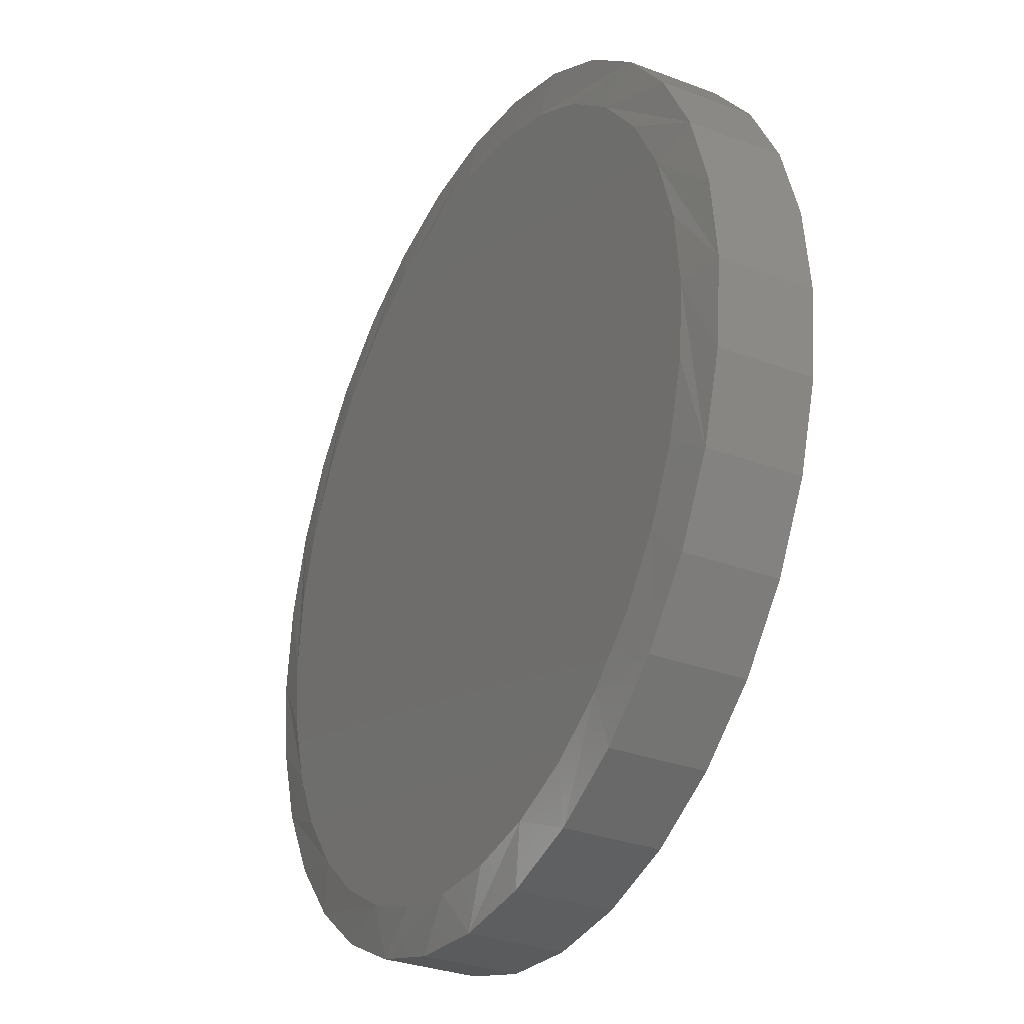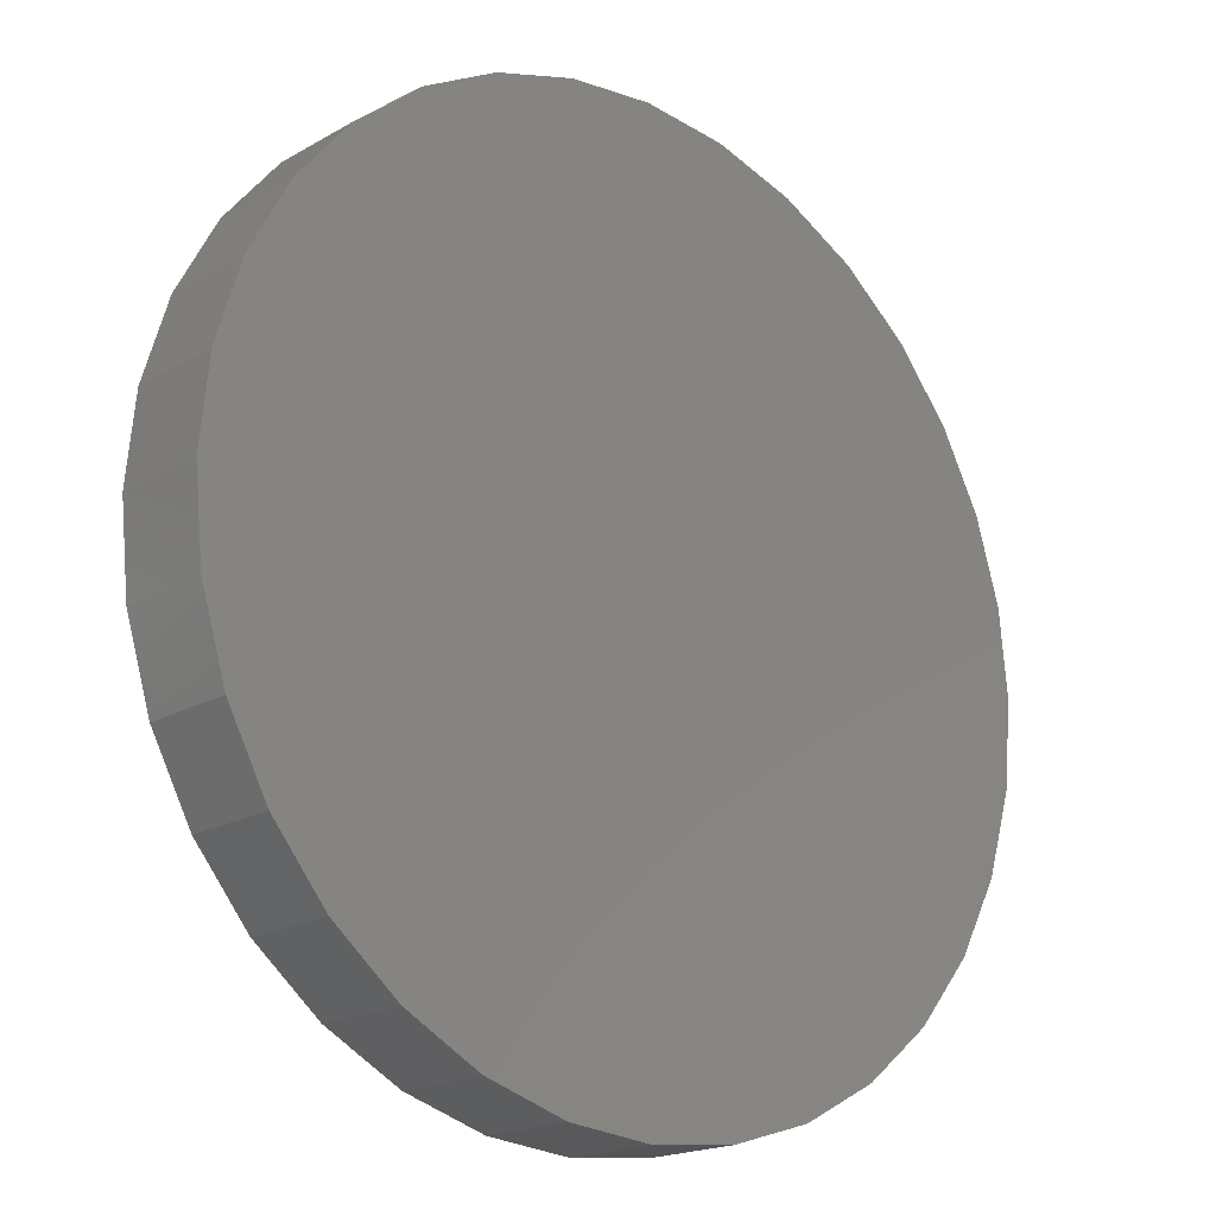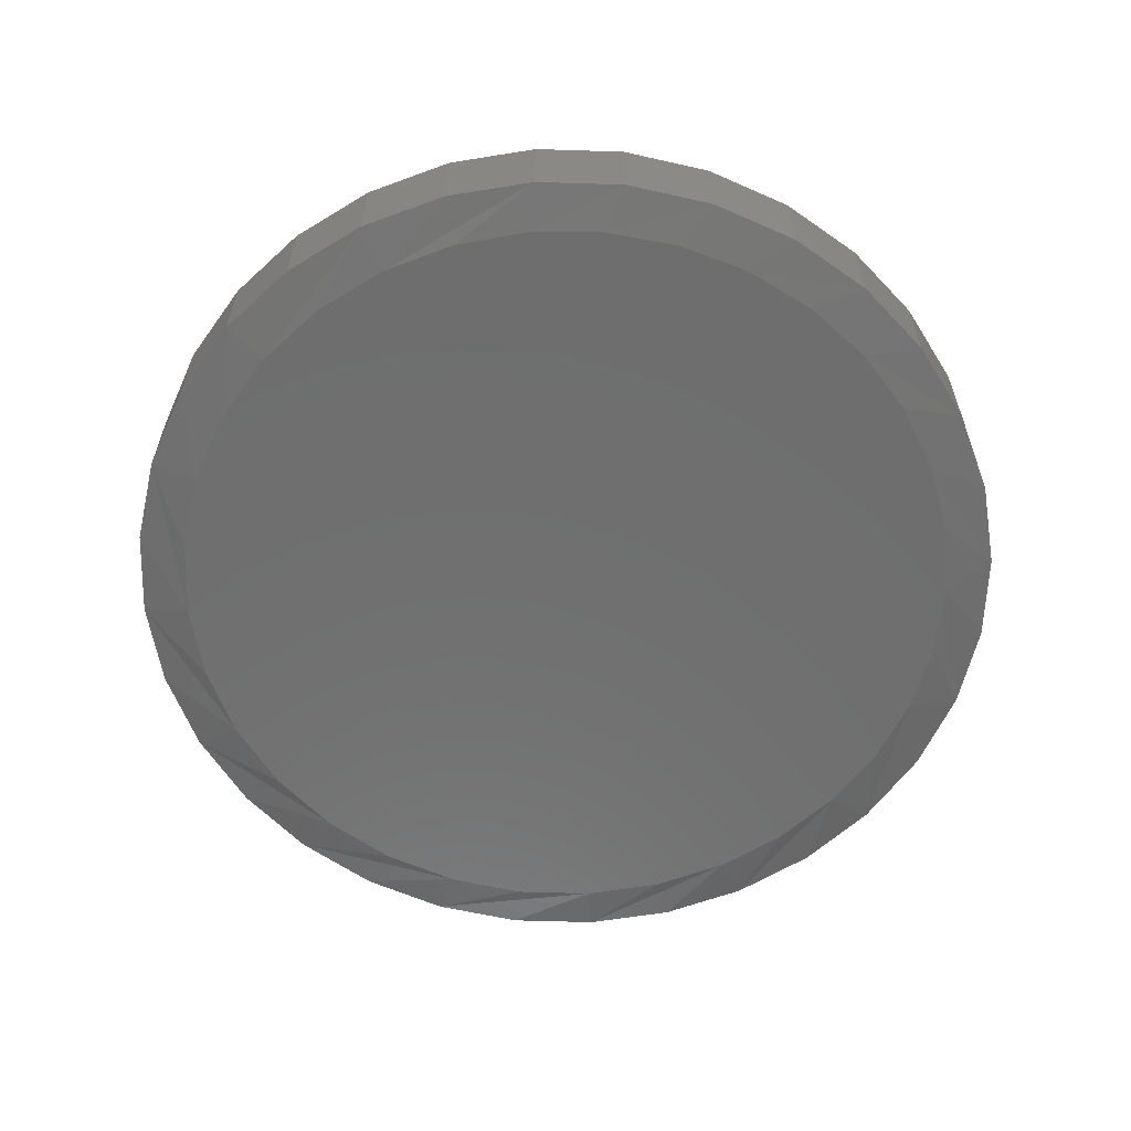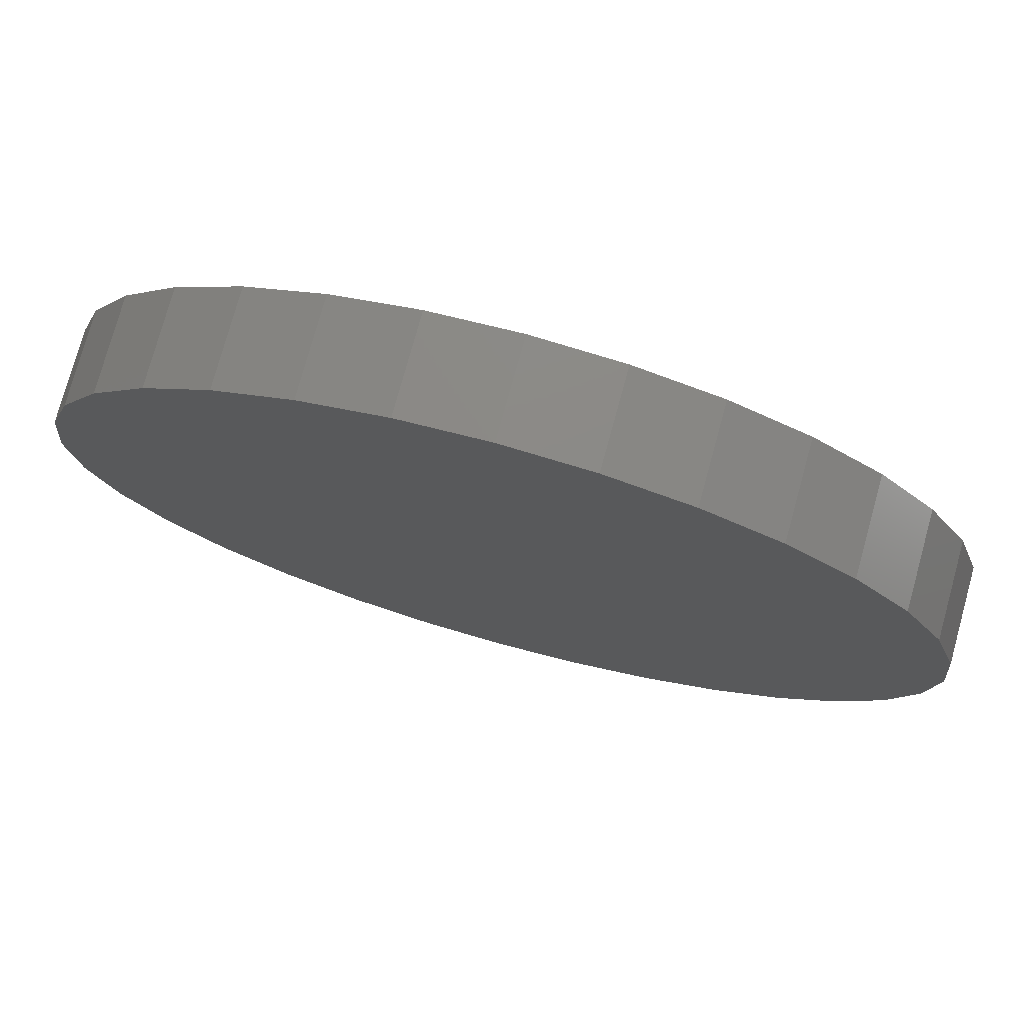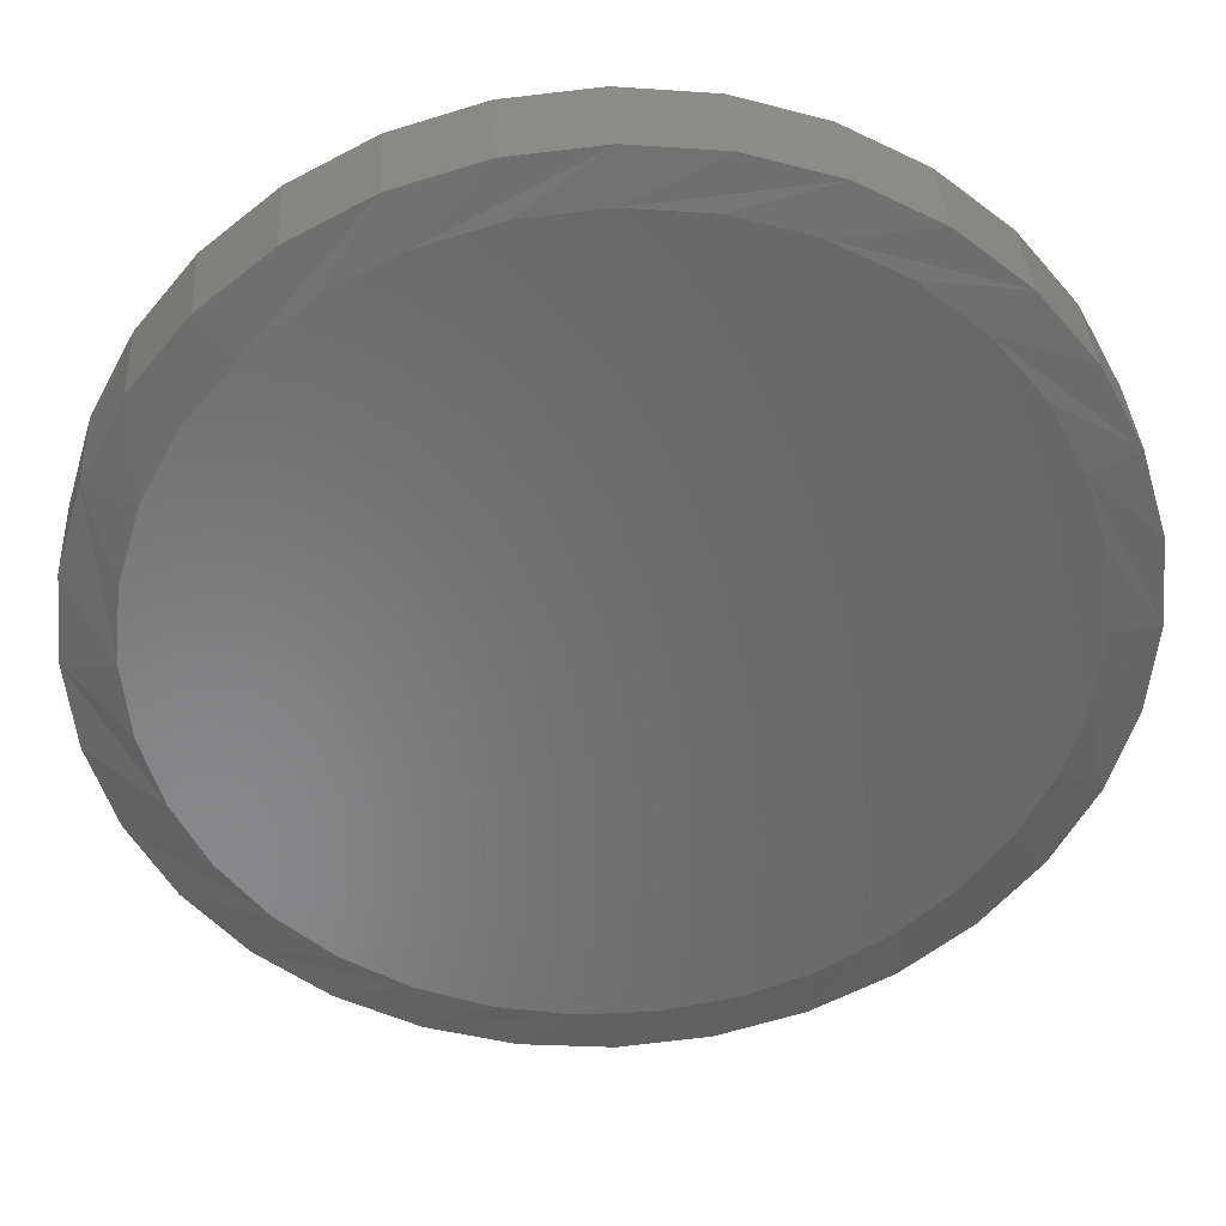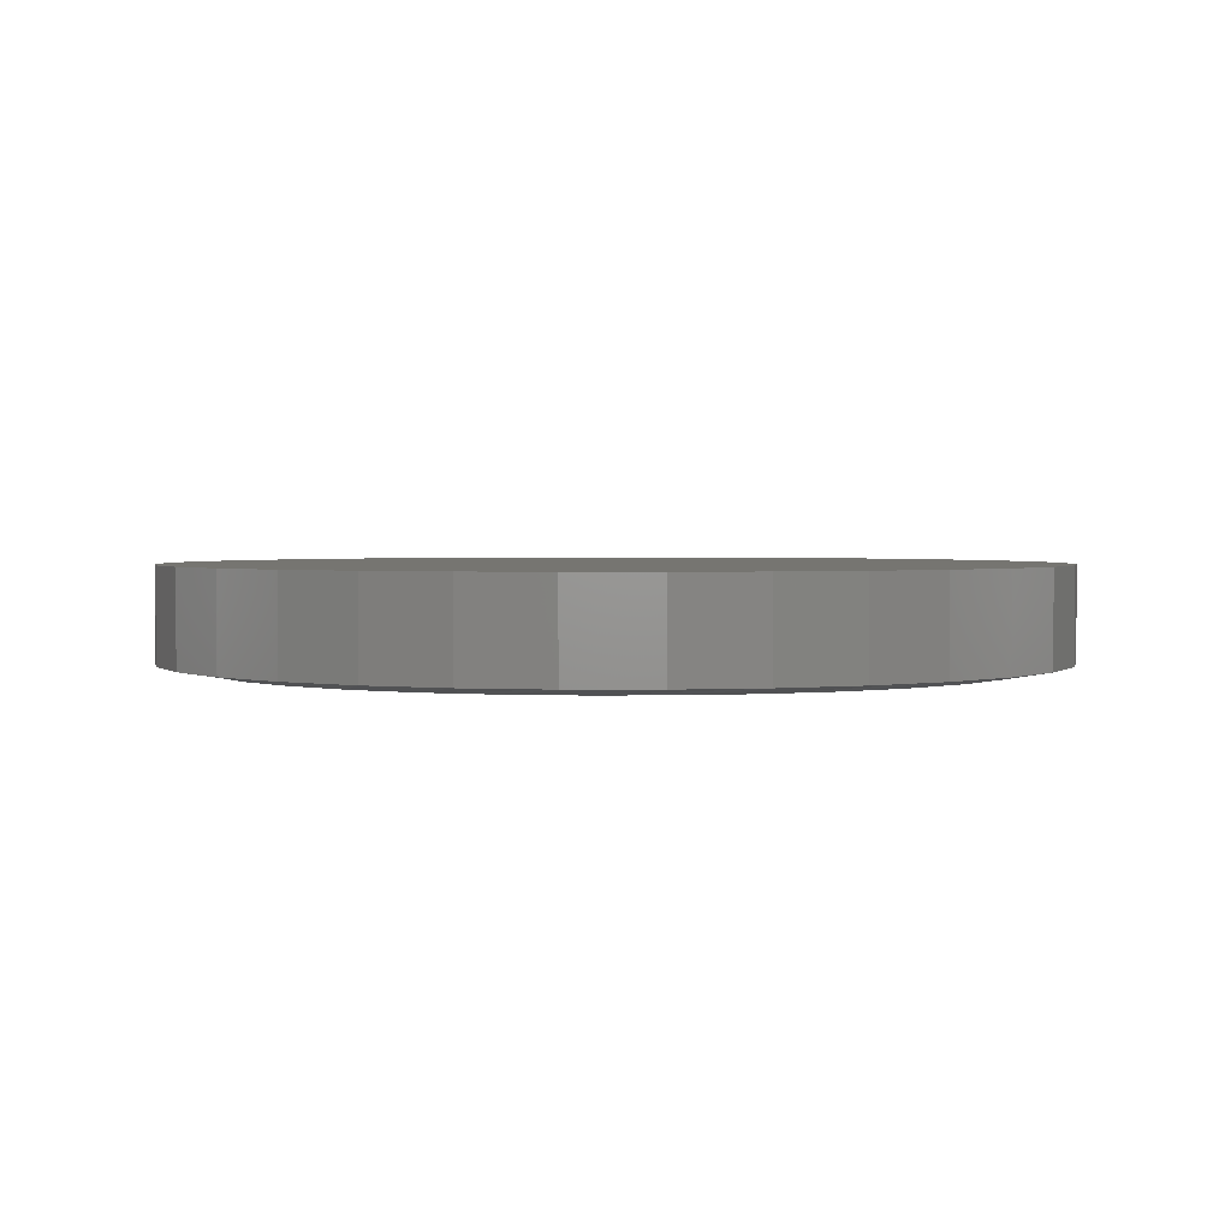
<metadata>
{"format":"stl","ext":"stl","renderer":"f3d","projection":"perspective","resolution":1024,"background":"white","views":[{"elev":-31.2,"azim":-118.3,"up":"+Y"},{"elev":-18.6,"azim":-42.4,"up":"+Y"},{"elev":-60.6,"azim":-63.7,"up":"+Z"},{"elev":76.6,"azim":15.4,"up":"+Y"},{"elev":35.6,"azim":176.7,"up":"+Y"},{"elev":2.1,"azim":50.9,"up":"+Z"}]}
</metadata>
<code>
# stl→obj: 97 verts, 190 faces
v 0.004605 0.3952 0
v 0.08171 0.3876 0
v -0.0725 0.3876 0
v 0.04107 -0.3935 0
v -0.03186 -0.3935 0
v 0.1128 -0.3801 0
v -0.1036 -0.3801 0
v -0.1716 -0.3538 0
v 0.1808 -0.3538 0
v -0.2336 -0.3154 0
v 0.2428 -0.3154 0
v -0.2875 -0.2663 0
v 0.2967 -0.2663 0
v -0.3314 -0.2081 0
v 0.3406 -0.2081 0
v -0.3639 -0.1428 0
v 0.3731 -0.1428 0
v -0.3839 -0.07262 0
v 0.3931 -0.07262 0
v -0.3906 4.255e-07 0
v 0.3998 3.064e-16 0
v -0.383 0.07711 0
v 0.3922 0.07711 0
v -0.3605 0.1512 0
v 0.3698 0.1512 0
v -0.324 0.2196 0
v 0.3332 0.2196 0
v -0.2749 0.2795 0
v 0.2841 0.2795 0
v -0.215 0.3286 0
v 0.2242 0.3286 0
v -0.1466 0.3651 0
v 0.1559 0.3651 0
v 0.4467 -1.083e-16 0.007812
v 0.4467 0 0.1016
v 0.4382 -0.08625 0.007812
v 0.4382 -0.08625 0.1016
v 0.4131 -0.1692 0.007812
v 0.4131 -0.1692 0.1016
v 0.3722 -0.2456 0.007812
v 0.3722 -0.2456 0.1016
v 0.3172 -0.3126 0.007812
v 0.3172 -0.3126 0.1016
v 0.2502 -0.3676 0.007812
v 0.2502 -0.3676 0.1016
v 0.1738 -0.4085 0.007812
v 0.1738 -0.4085 0.1016
v 0.09086 -0.4336 0.007812
v 0.09086 -0.4336 0.1016
v 0.004605 -0.4421 0.007812
v 0.004605 -0.4421 0.1016
v -0.08165 -0.4336 0.007812
v -0.08165 -0.4336 0.1016
v -0.1646 -0.4085 0.007812
v -0.1646 -0.4085 0.1016
v -0.241 -0.3676 0.007812
v -0.241 -0.3676 0.1016
v -0.308 -0.3126 0.007812
v -0.308 -0.3126 0.1016
v -0.363 -0.2456 0.007812
v -0.363 -0.2456 0.1016
v -0.4038 -0.1692 0.007812
v -0.4038 -0.1692 0.1016
v -0.429 -0.08625 0.007812
v -0.429 -0.08625 0.1016
v -0.4375 5.414e-17 0.007812
v -0.4375 5.414e-17 0.1016
v -0.429 0.08625 0.007812
v -0.429 0.08625 0.1016
v -0.4038 0.1692 0.007812
v -0.4038 0.1692 0.1016
v -0.363 0.2456 0.007812
v -0.363 0.2456 0.1016
v -0.308 0.3126 0.007812
v -0.308 0.3126 0.1016
v -0.241 0.3676 0.007812
v -0.241 0.3676 0.1016
v -0.1646 0.4085 0.007812
v -0.1646 0.4085 0.1016
v -0.08165 0.4336 0.007812
v -0.08165 0.4336 0.1016
v 0.004605 0.4421 0.007812
v 0.004605 0.4421 0.1016
v 0.09086 0.4336 0.007812
v 0.09086 0.4336 0.1016
v 0.1738 0.4085 0.007812
v 0.1738 0.4085 0.1016
v 0.2502 0.3676 0.007812
v 0.2502 0.3676 0.1016
v 0.3172 0.3126 0.007812
v 0.3172 0.3126 0.1016
v 0.3722 0.2456 0.007812
v 0.3722 0.2456 0.1016
v 0.4131 0.1692 0.007812
v 0.4131 0.1692 0.1016
v 0.4382 0.08625 0.007812
v 0.4382 0.08625 0.1016
f 1 2 3
f 4 5 6
f 5 7 6
f 6 7 8
f 6 8 9
f 9 8 10
f 9 10 11
f 11 10 12
f 11 12 13
f 13 12 14
f 13 14 15
f 15 14 16
f 15 16 17
f 17 16 18
f 17 18 19
f 19 18 20
f 19 20 21
f 21 20 22
f 21 22 23
f 23 22 24
f 23 24 25
f 25 24 26
f 25 26 27
f 27 26 28
f 27 28 29
f 29 28 30
f 29 30 31
f 31 30 32
f 31 32 33
f 33 32 3
f 33 3 2
f 34 35 36
f 36 35 37
f 36 37 38
f 38 37 39
f 38 39 40
f 40 39 41
f 40 41 42
f 42 41 43
f 42 43 44
f 44 43 45
f 44 45 46
f 46 45 47
f 46 47 48
f 48 47 49
f 48 49 50
f 50 49 51
f 50 51 52
f 52 51 53
f 52 53 54
f 54 53 55
f 54 55 56
f 56 55 57
f 56 57 58
f 58 57 59
f 58 59 60
f 60 59 61
f 60 61 62
f 62 61 63
f 62 63 64
f 64 63 65
f 64 65 66
f 66 65 67
f 66 67 68
f 68 67 69
f 68 69 70
f 70 69 71
f 70 71 72
f 72 71 73
f 72 73 74
f 74 73 75
f 74 75 76
f 76 75 77
f 76 77 78
f 78 77 79
f 78 79 80
f 80 79 81
f 80 81 82
f 82 81 83
f 82 83 84
f 84 83 85
f 84 85 86
f 86 85 87
f 86 87 88
f 88 87 89
f 88 89 90
f 90 89 91
f 90 91 92
f 92 91 93
f 92 93 94
f 94 93 95
f 94 95 96
f 96 95 97
f 96 97 34
f 34 97 35
f 68 70 24
f 34 21 96
f 92 94 25
f 88 90 29
f 84 86 33
f 80 82 1
f 76 78 32
f 72 74 28
f 68 24 66
f 66 24 22
f 66 22 20
f 96 21 94
f 94 21 23
f 94 23 25
f 92 25 90
f 90 25 27
f 90 27 29
f 88 29 86
f 86 29 31
f 86 31 33
f 84 33 82
f 82 33 2
f 82 2 1
f 80 1 78
f 78 1 3
f 78 3 32
f 76 32 74
f 74 32 30
f 74 30 28
f 72 28 70
f 70 28 26
f 70 26 24
f 10 54 56
f 56 58 10
f 7 50 52
f 52 54 7
f 7 54 8
f 4 46 48
f 48 50 4
f 4 50 5
f 9 42 44
f 44 46 9
f 9 46 6
f 13 38 40
f 40 42 13
f 13 42 11
f 36 38 17
f 17 38 15
f 66 20 64
f 54 10 8
f 50 7 5
f 46 4 6
f 42 9 11
f 38 13 15
f 34 36 17
f 34 17 19
f 34 19 21
f 62 16 60
f 60 16 14
f 60 14 58
f 58 14 12
f 58 12 10
f 64 20 62
f 62 20 18
f 62 18 16
f 81 85 83
f 85 81 87
f 87 81 79
f 87 79 89
f 89 79 77
f 89 77 91
f 91 77 75
f 91 75 93
f 93 75 73
f 93 73 95
f 95 73 71
f 95 71 97
f 97 71 69
f 97 69 35
f 35 69 67
f 35 67 37
f 37 67 65
f 37 65 39
f 39 65 63
f 39 63 41
f 41 63 61
f 41 61 43
f 43 61 59
f 43 59 45
f 45 59 57
f 45 57 47
f 47 57 55
f 47 55 49
f 49 55 53
f 49 53 51

</code>
